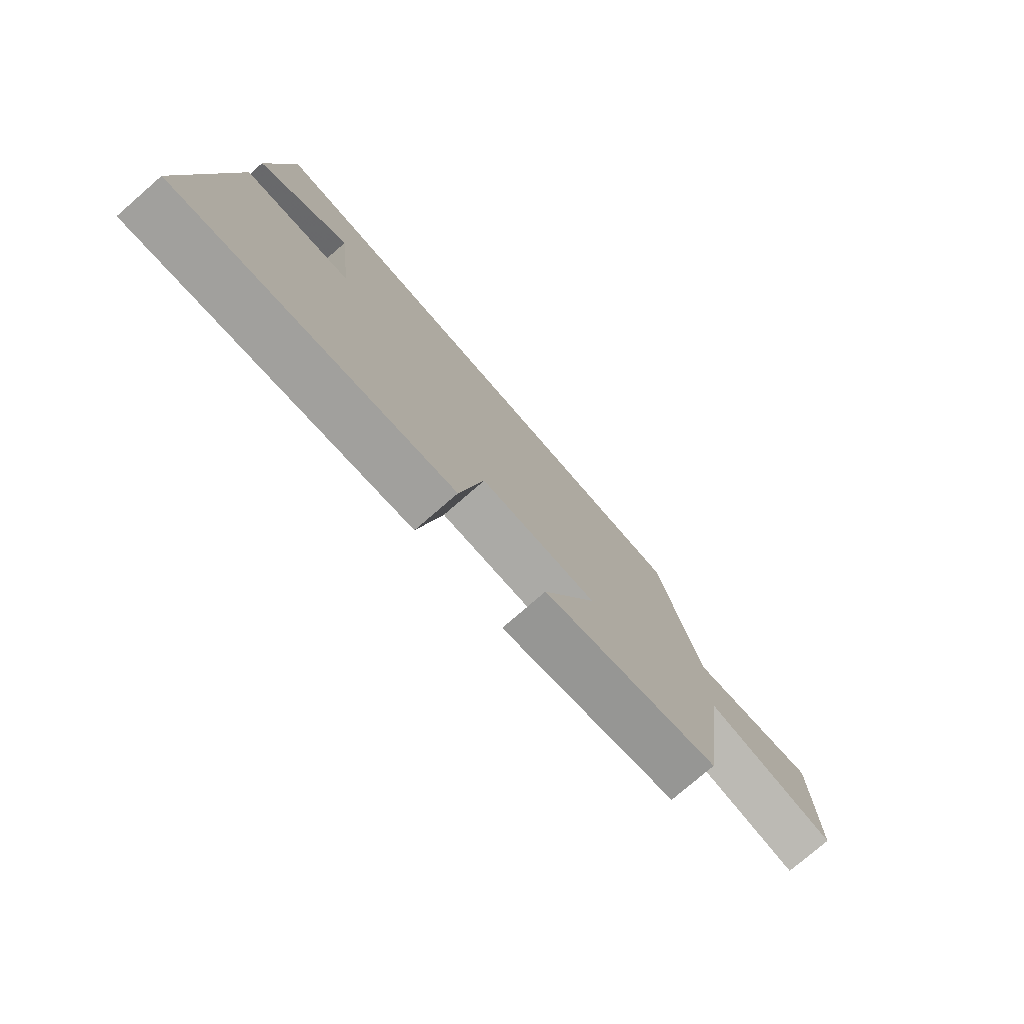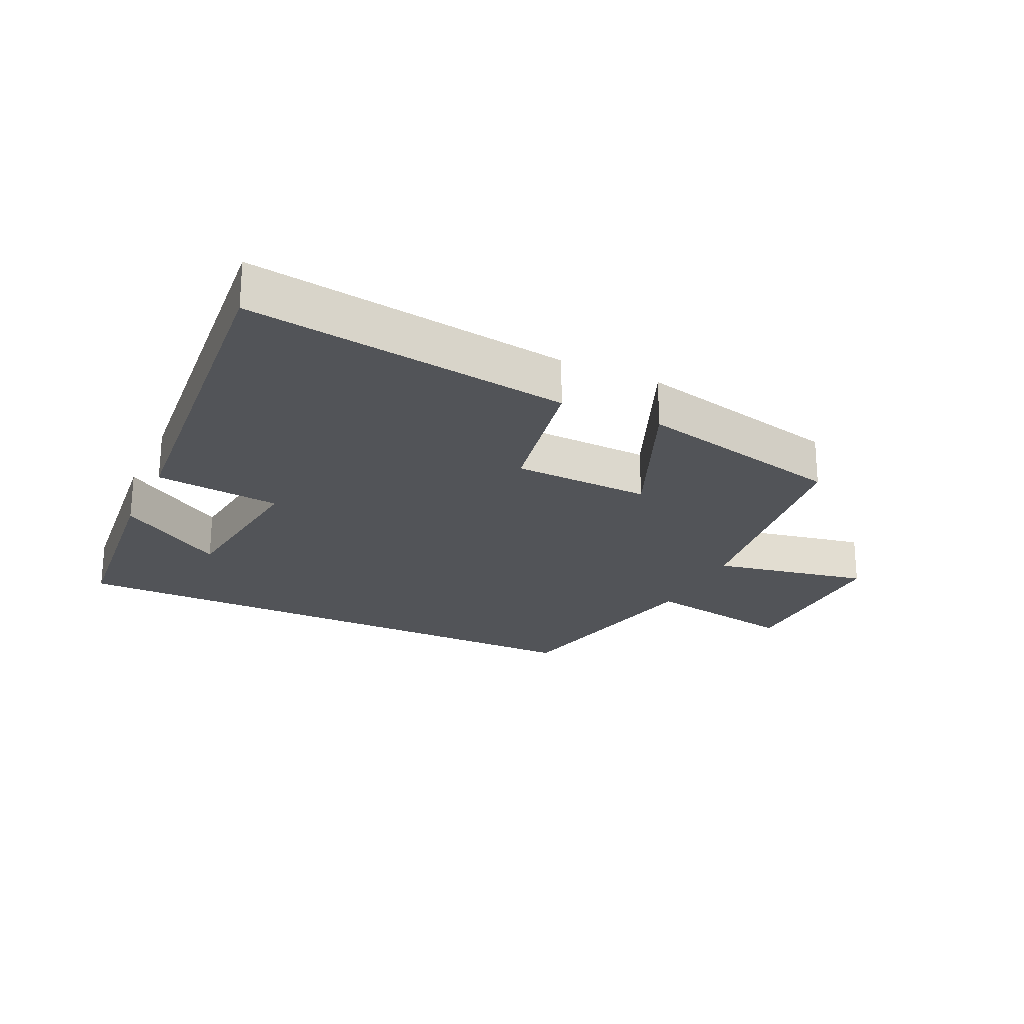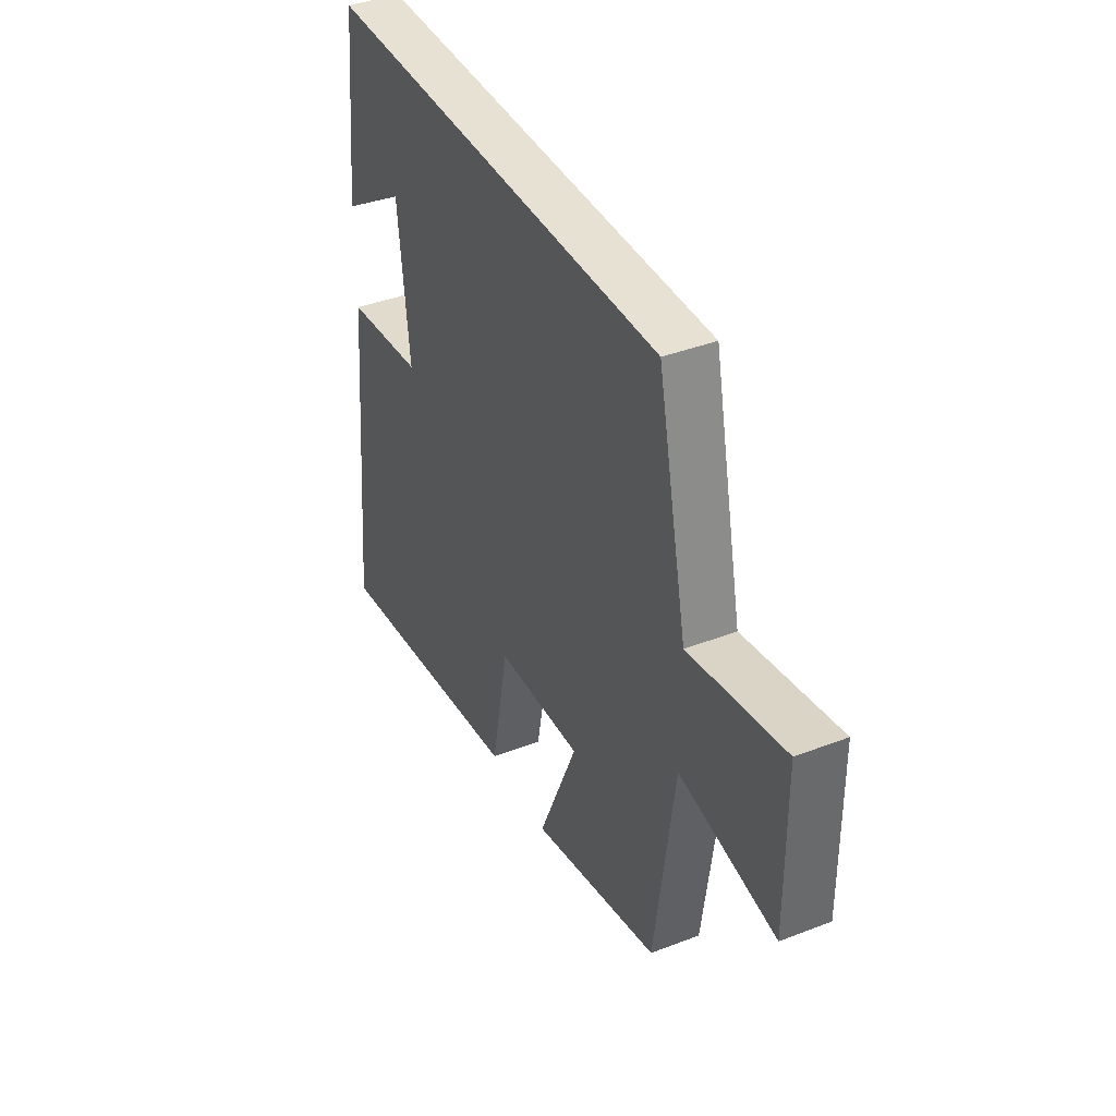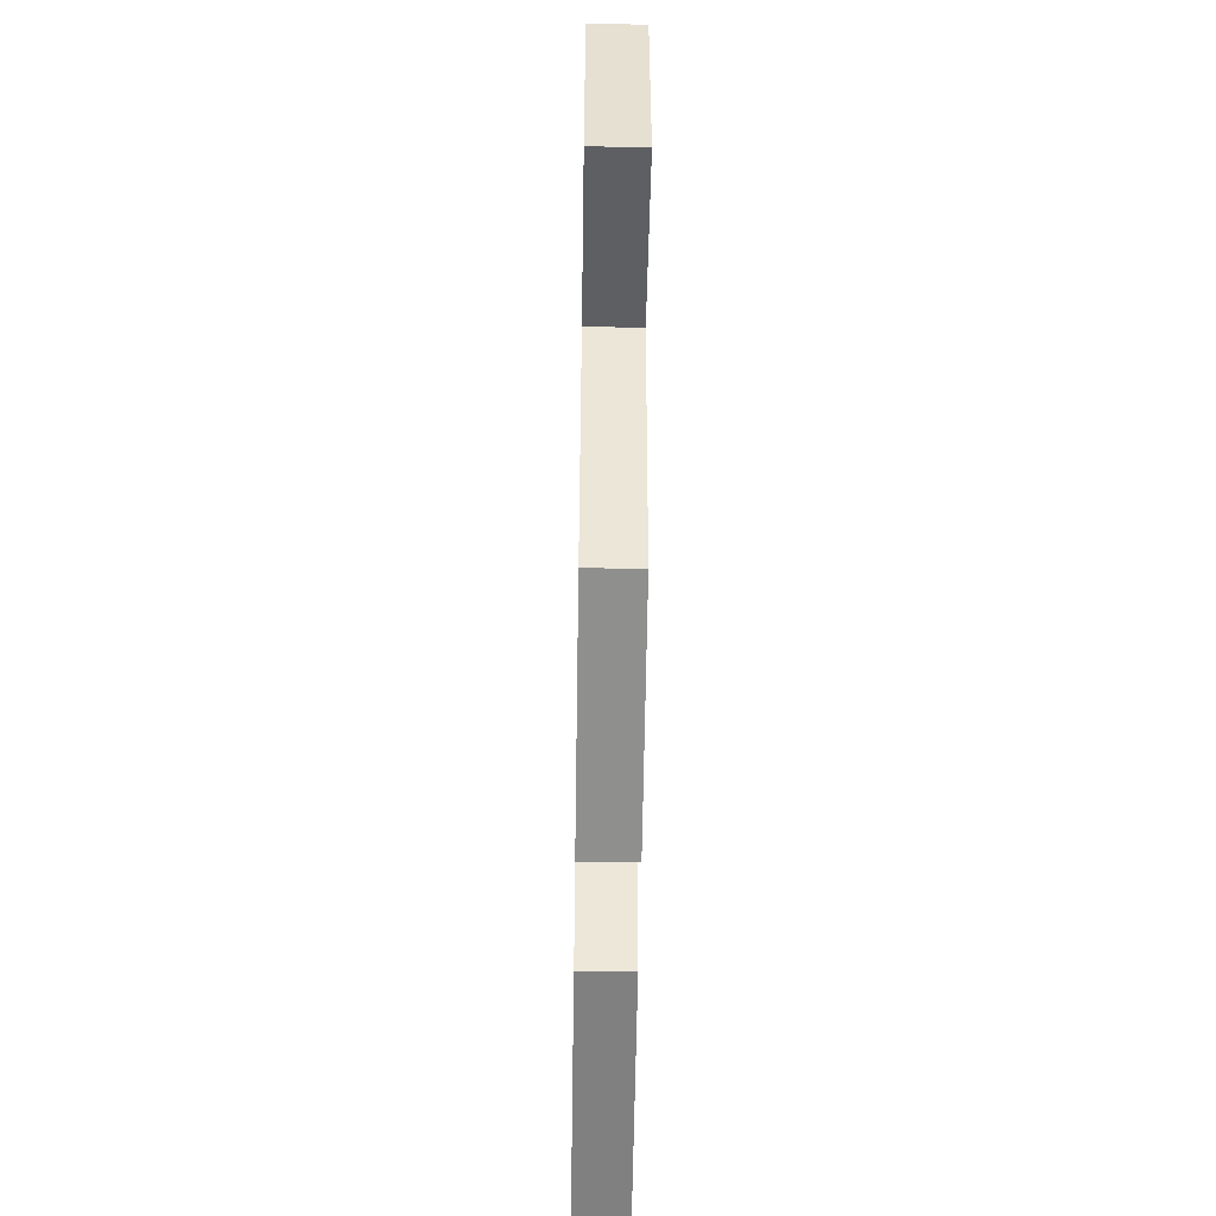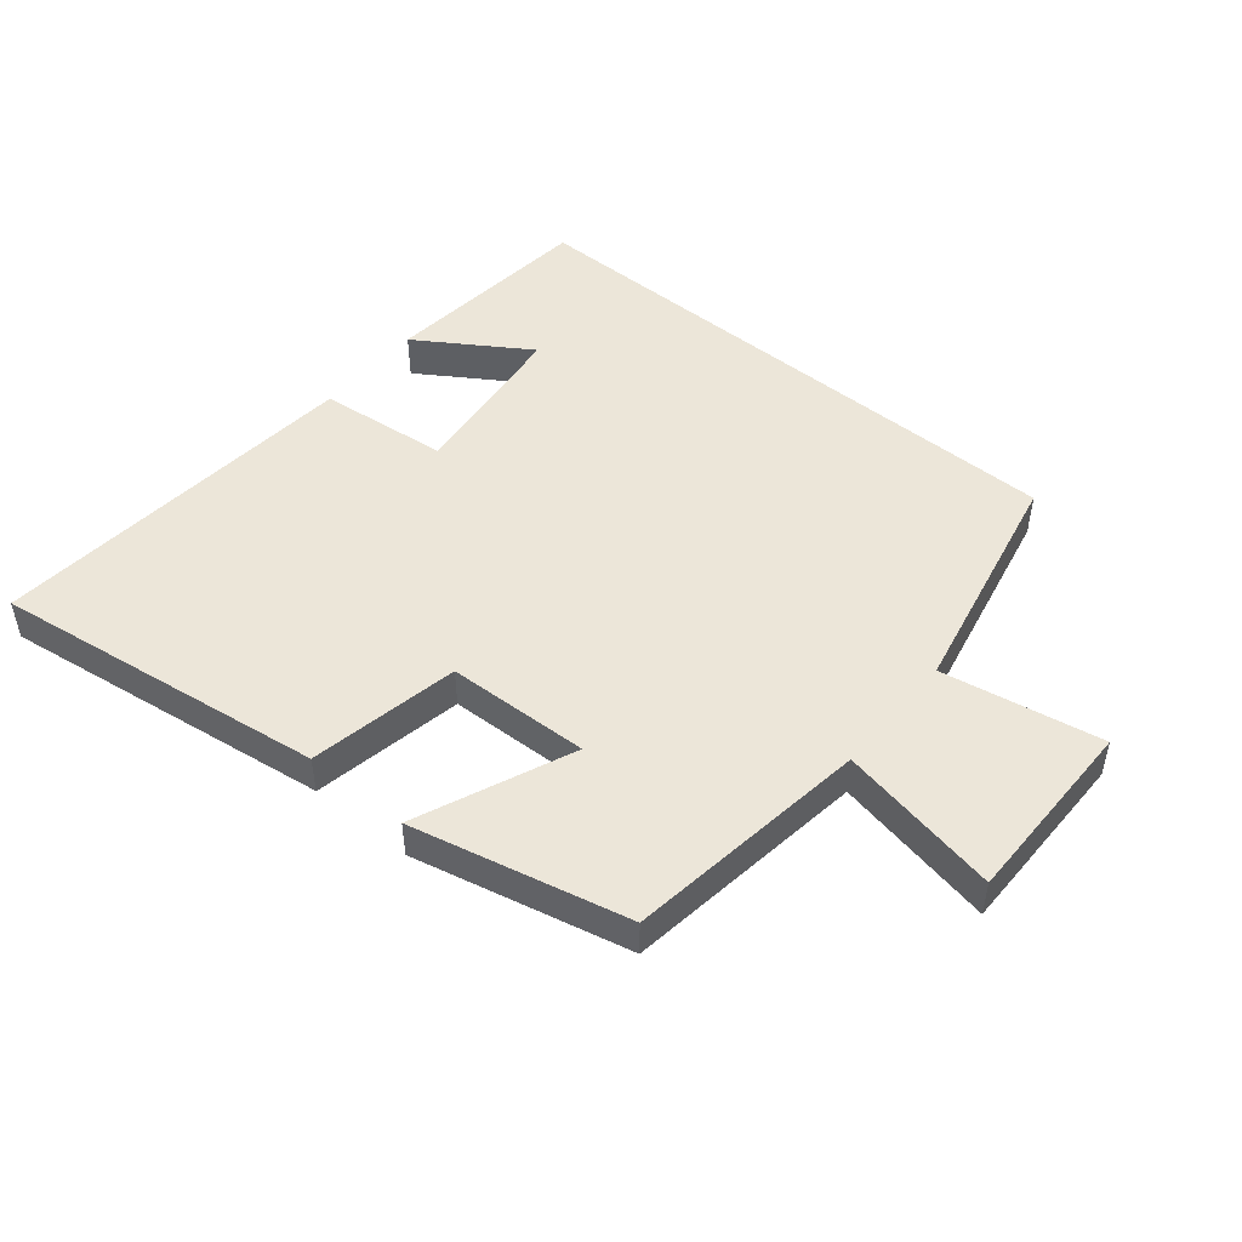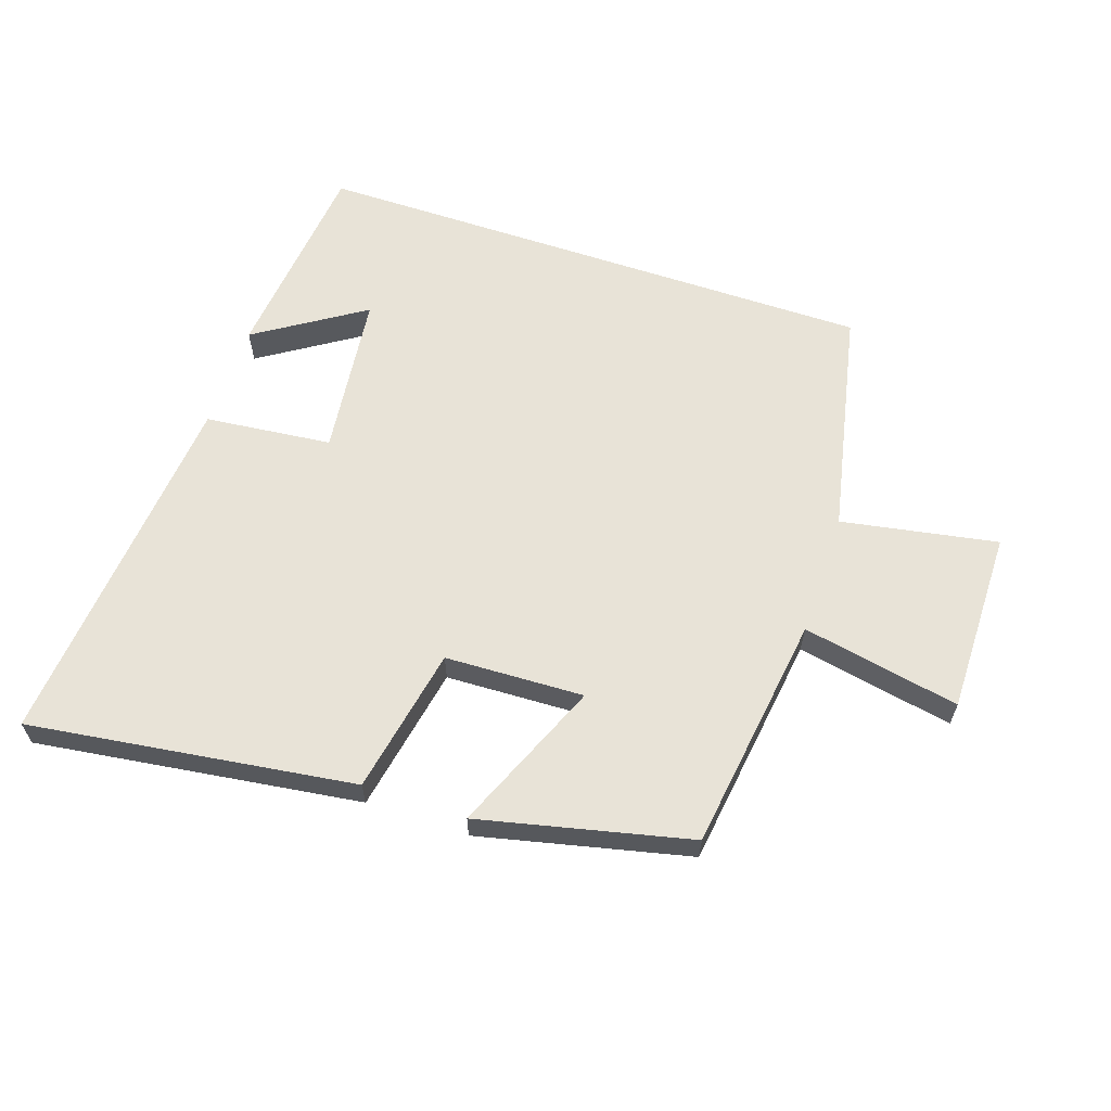
<metadata>
{"format":"obj","ext":"obj","renderer":"f3d","projection":"perspective","resolution":1024,"background":"white","views":[{"elev":-77.2,"azim":130.9,"up":"+Z"},{"elev":-23.3,"azim":154.7,"up":"+Y"},{"elev":39.6,"azim":-115.6,"up":"+Z"},{"elev":-52.2,"azim":-90.9,"up":"+Z"},{"elev":48.9,"azim":-140.4,"up":"+Y"},{"elev":61.9,"azim":-161.4,"up":"+Y"}]}
</metadata>
<code>
v -0.424 0.07 0.5
v 0.466 0.07 0.5
v 0.5 0.07 0.174
v 0.331 0.07 0.283
v 0.301 0.07 0.025
v 0.5 0.07 0.004
v 0.553 0.07 -0.57
v 0.043 0.07 -0.5
v -0.001 0.07 -0.27
v -0.219 0.07 -0.262
v -0.119 0.07 -0.5
v -0.449 0.07 -0.424
v -0.5 0.07 -0.052
v -0.747 0.07 -0.1
v -0.745 0.07 0.188
v -0.5 0.07 0.144
v -0.424 0 0.5
v 0.466 0 0.5
v 0.5 0 0.174
v 0.331 0 0.283
v 0.301 0 0.025
v 0.5 0 0.004
v 0.553 0 -0.57
v 0.043 0 -0.5
v -0.001 0 -0.27
v -0.219 0 -0.262
v -0.119 0 -0.5
v -0.449 0 -0.424
v -0.5 0 -0.052
v -0.747 0 -0.1
v -0.745 0 0.188
v -0.5 0 0.144
f 13 14 15 16
f 12 13 16
f 11 12 16
f 10 11 16
f 9 10 16 1
f 7 8 9
f 6 7 9
f 5 6 9
f 4 5 9 1
f 2 3 4
f 1 2 4
f 32 31 30 29
f 32 29 28
f 32 28 27
f 32 27 26
f 17 32 26 25
f 25 24 23
f 25 23 22
f 25 22 21
f 17 25 21 20
f 20 19 18
f 20 18 17
f 1 17 18 2
f 2 18 19 3
f 3 19 20 4
f 4 20 21 5
f 5 21 22 6
f 6 22 23 7
f 7 23 24 8
f 8 24 25 9
f 9 25 26 10
f 10 26 27 11
f 11 27 28 12
f 12 28 29 13
f 13 29 30 14
f 14 30 31 15
f 15 31 32 16
f 16 32 17 1

</code>
